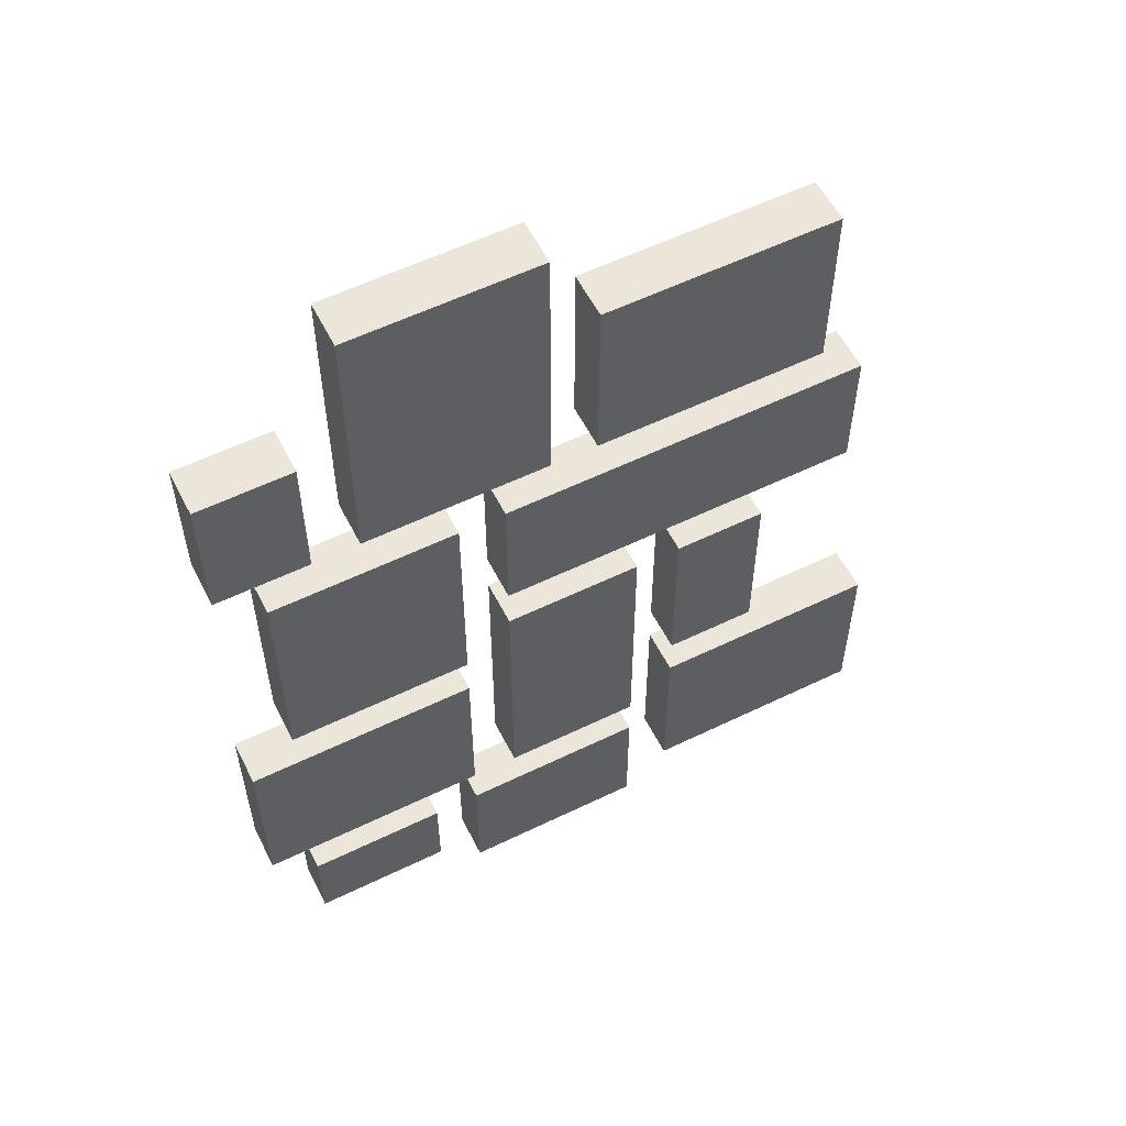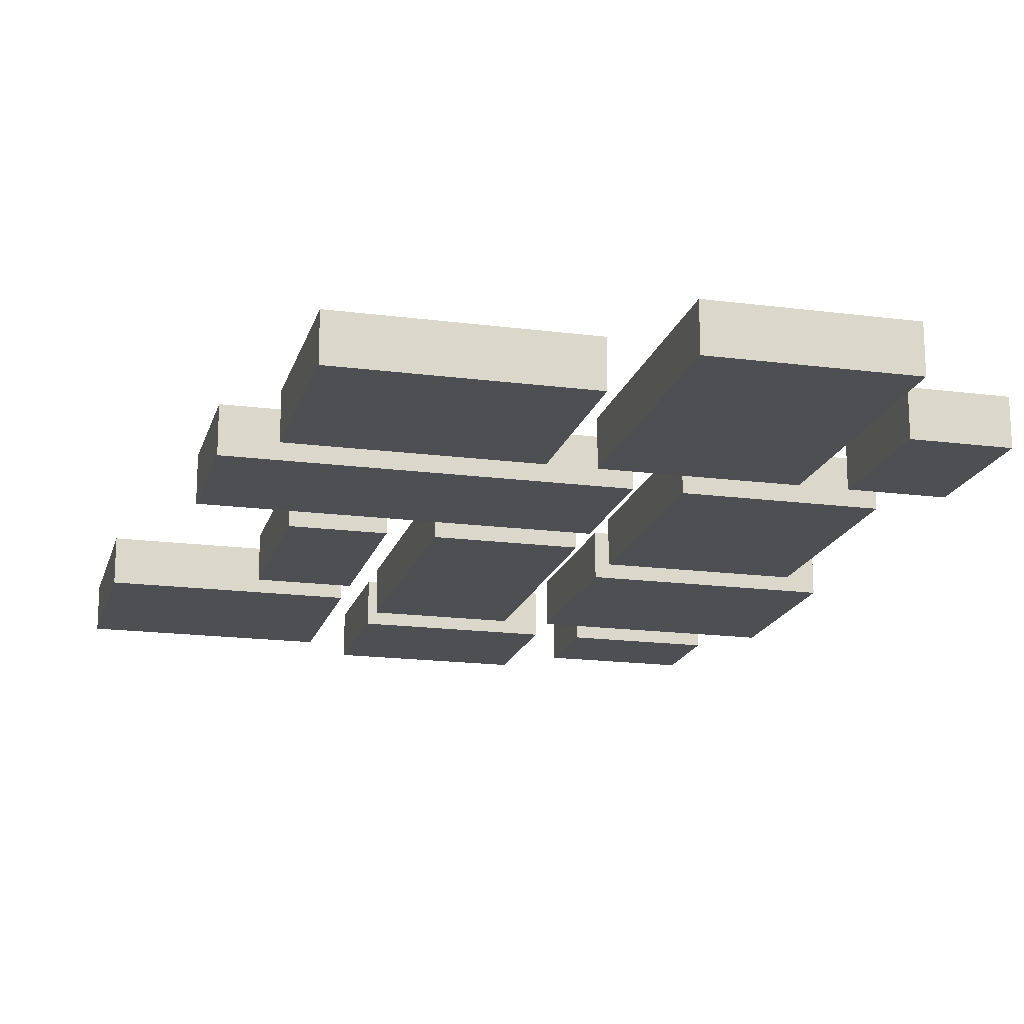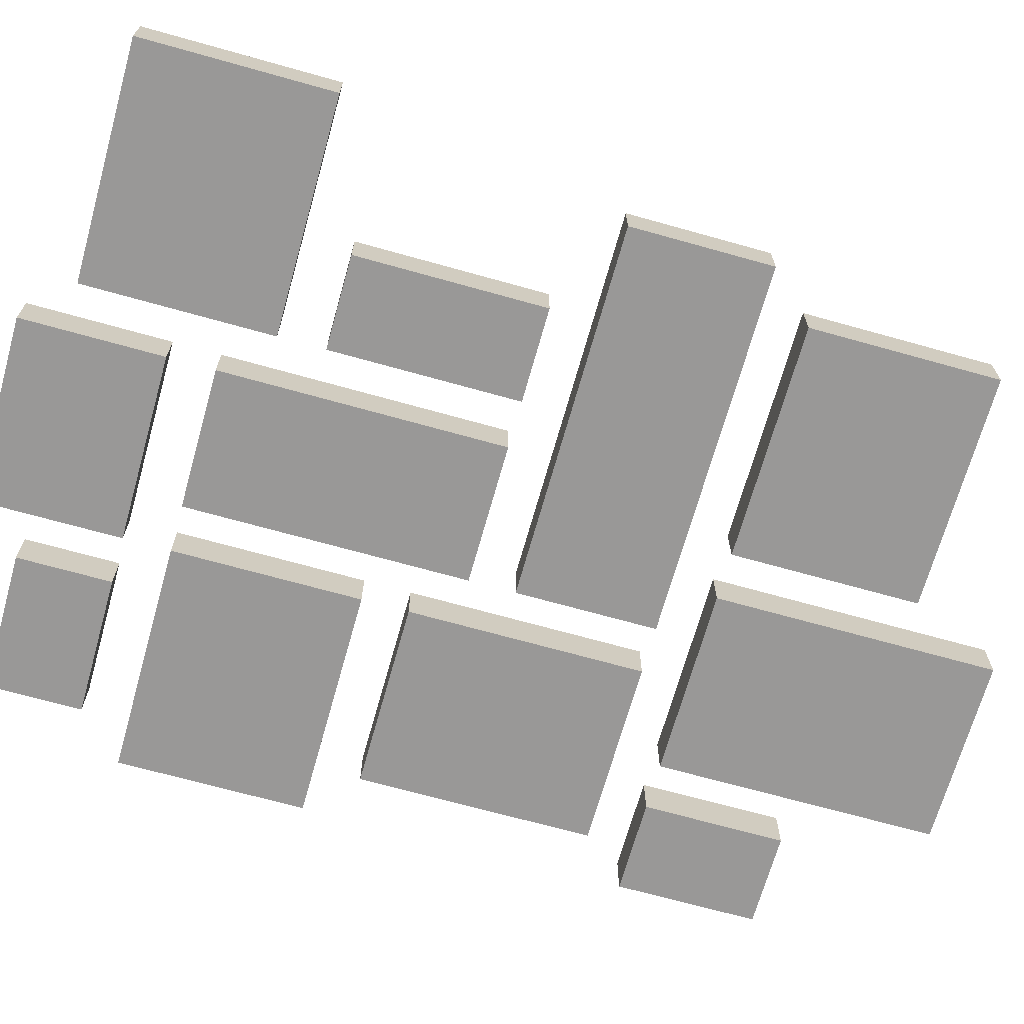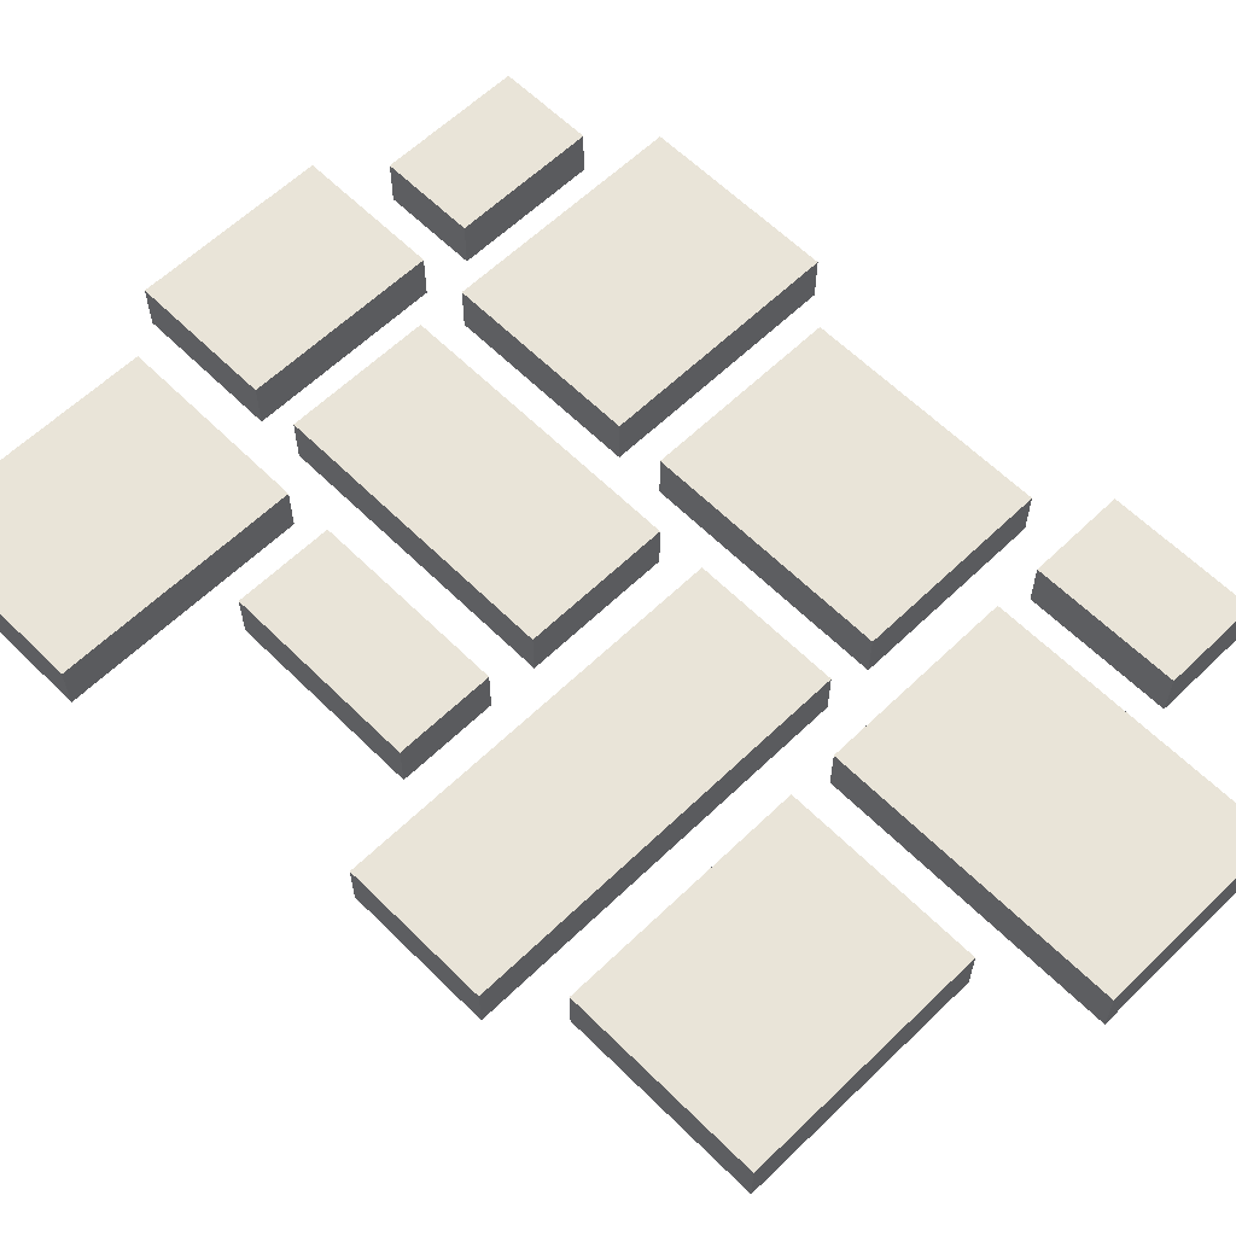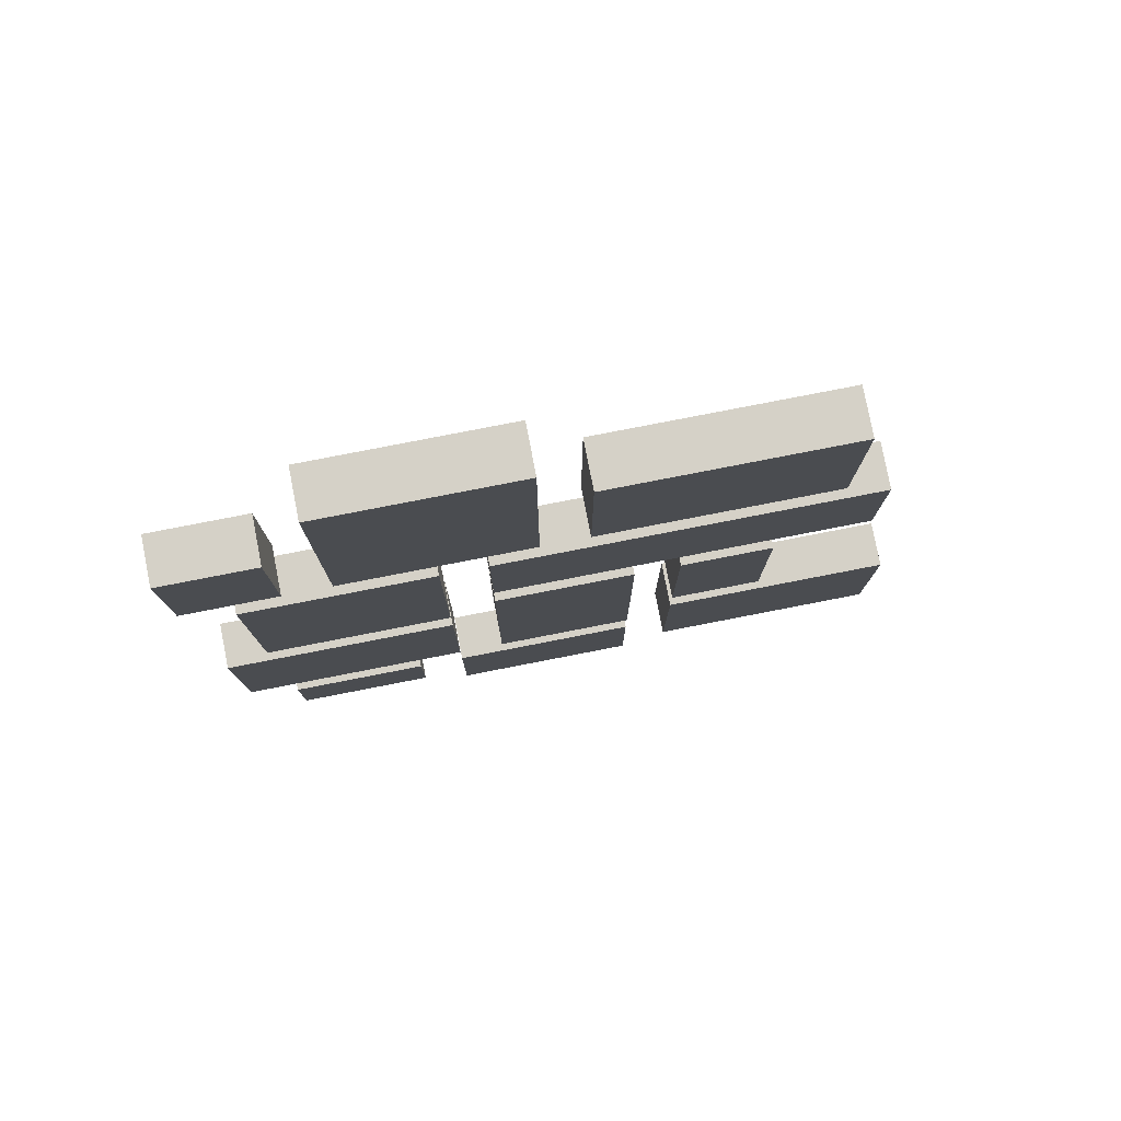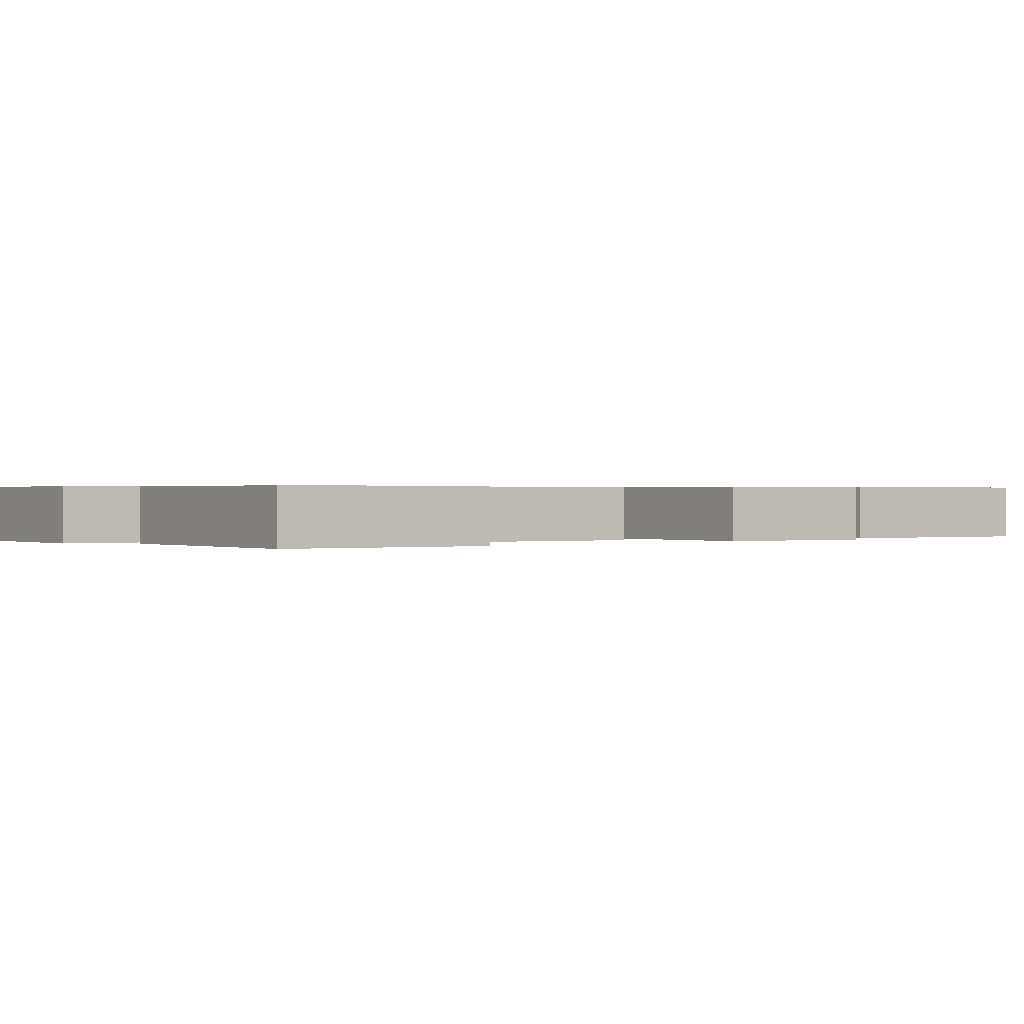
<metadata>
{"format":"obj","ext":"obj","renderer":"f3d","projection":"perspective","resolution":1024,"background":"white","views":[{"elev":57.2,"azim":153.2,"up":"+Z"},{"elev":-17.7,"azim":-14.4,"up":"+Y"},{"elev":-68.7,"azim":-105.7,"up":"+Y"},{"elev":60.6,"azim":-44.6,"up":"+Y"},{"elev":79.3,"azim":169.0,"up":"+Z"},{"elev":0.4,"azim":-124.0,"up":"+Y"}]}
</metadata>
<code>
o
v -0.7 0 1.4
v -0.7 0 1
v -0.7 0.1 1.4
v -0.7 0.1 1
v -0.6 0 2.3
v -0.6 0 2
v -0.6 0.1 2.3
v -0.6 0.1 2
v -0.5 0 2.8
v -0.5 0 2.4
v -0.5 0.1 2.8
v -0.5 0.1 2.4
v -0.4 0 1.9
v -0.4 0 1.5
v -0.4 0.1 1.9
v -0.4 0.1 1.5
v -0.1 0 1.9
v -0.1 0 1.3
v -0.1 0 1.2
v -0.1 0 0.9
v -0.1 0.1 1.9
v -0.1 0.1 1.3
v -0.1 0.1 1.2
v -0.1 0.1 0.9
v 0.1 0 3
v 0.1 0 2.4
v 0.1 0.1 3
v 0.1 0.1 2.4
v 0.3 0 2.3
v 0.3 0 1.8
v 0.3 0 1.7
v 0.3 0 1.3
v 0.3 0.1 2.3
v 0.3 0.1 1.8
v 0.3 0.1 1.7
v 0.3 0.1 1.3
v 0.4 0 1.2
v 0.4 0 1
v 0.4 0.1 1.2
v 0.4 0.1 1
v 0.6 0 2.7
v 0.6 0 2.4
v 0.6 0.1 2.7
v 0.6 0.1 2.4
v -0.2 0 1.9
v -0.2 0 1.5
v -0.2 0 1.4
v -0.2 0 1
v -0.2 0.1 1.9
v -0.2 0.1 1.5
v -0.2 0.1 1.4
v -0.2 0.1 1
v 5.96e-08 0 2.8
v 5.96e-08 0 2.4
v 5.96e-08 0.1 2.8
v 5.96e-08 0.1 2.4
v 0.2 0 2.3
v 0.2 0 2
v 0.2 0 1.9
v 0.2 0 1.3
v 0.2 0.1 2.3
v 0.2 0.1 2
v 0.2 0.1 1.9
v 0.2 0.1 1.3
v 0.3 0 1.2
v 0.3 0 0.9
v 0.3 0.1 1.2
v 0.3 0.1 0.9
v 0.5 0 3
v 0.5 0 2.4
v 0.5 0.1 3
v 0.5 0.1 2.4
v 0.7 0 2.3
v 0.7 0 1.8
v 0.7 0 1.2
v 0.7 0 1
v 0.7 0.1 2.3
v 0.7 0.1 1.8
v 0.7 0.1 1.2
v 0.7 0.1 1
v 0.8 0 2.7
v 0.8 0 2.4
v 0.8 0 1.7
v 0.8 0 1.3
v 0.8 0.1 2.7
v 0.8 0.1 2.4
v 0.8 0.1 1.7
v 0.8 0.1 1.3
v 0.1 0 3
v 0.1 0.1 3
v 0.5 0 3
v 0.5 0.1 3
v -0.5 0 2.8
v -0.5 0.1 2.8
v 5.96e-08 0 2.8
v 5.96e-08 0.1 2.8
v 0.6 0 2.7
v 0.6 0.1 2.7
v 0.8 0 2.7
v 0.8 0.1 2.7
v -0.6 0 2.3
v -0.6 0.1 2.3
v 0.2 0 2.3
v 0.2 0.1 2.3
v 0.3 0 2.3
v 0.3 0.1 2.3
v 0.7 0 2.3
v 0.7 0.1 2.3
v -0.4 0 1.9
v -0.4 0.1 1.9
v -0.2 0 1.9
v -0.2 0.1 1.9
v -0.1 0 1.9
v -0.1 0.1 1.9
v 0.2 0 1.9
v 0.2 0.1 1.9
v 0.3 0 1.7
v 0.3 0.1 1.7
v 0.8 0 1.7
v 0.8 0.1 1.7
v -0.7 0 1.4
v -0.7 0.1 1.4
v -0.2 0 1.4
v -0.2 0.1 1.4
v -0.1 0 1.2
v -0.1 0.1 1.2
v 0.3 0 1.2
v 0.3 0.1 1.2
v 0.4 0 1.2
v 0.4 0.1 1.2
v 0.7 0 1.2
v 0.7 0.1 1.2
v -0.5 0 2.4
v -0.5 0.1 2.4
v 5.96e-08 0 2.4
v 5.96e-08 0.1 2.4
v 0.1 0 2.4
v 0.1 0.1 2.4
v 0.5 0 2.4
v 0.5 0.1 2.4
v 0.6 0 2.4
v 0.6 0.1 2.4
v 0.8 0 2.4
v 0.8 0.1 2.4
v -0.6 0 2
v -0.6 0.1 2
v 0.2 0 2
v 0.2 0.1 2
v 0.3 0 1.8
v 0.3 0.1 1.8
v 0.7 0 1.8
v 0.7 0.1 1.8
v -0.4 0 1.5
v -0.4 0.1 1.5
v -0.2 0 1.5
v -0.2 0.1 1.5
v -0.1 0 1.3
v -0.1 0.1 1.3
v 0.2 0 1.3
v 0.2 0.1 1.3
v 0.3 0 1.3
v 0.3 0.1 1.3
v 0.8 0 1.3
v 0.8 0.1 1.3
v -0.7 0 1
v -0.7 0.1 1
v -0.2 0 1
v -0.2 0.1 1
v 0.4 0 1
v 0.4 0.1 1
v 0.7 0 1
v 0.7 0.1 1
v -0.1 0 0.9
v -0.1 0.1 0.9
v 0.3 0 0.9
v 0.3 0.1 0.9
v 0.1 0 3
v 0.5 0 3
v -0.5 0 2.8
v 5.96e-08 0 2.8
v 0.6 0 2.7
v 0.8 0 2.7
v -0.5 0 2.4
v 5.96e-08 0 2.4
v 0.1 0 2.4
v 0.5 0 2.4
v 0.6 0 2.4
v 0.8 0 2.4
v -0.6 0 2.3
v 0.2 0 2.3
v 0.3 0 2.3
v 0.7 0 2.3
v -0.6 0 2
v 0.2 0 2
v -0.4 0 1.9
v -0.2 0 1.9
v -0.1 0 1.9
v 0.2 0 1.9
v 0.3 0 1.8
v 0.7 0 1.8
v 0.3 0 1.7
v 0.8 0 1.7
v -0.4 0 1.5
v -0.2 0 1.5
v -0.7 0 1.4
v -0.2 0 1.4
v -0.1 0 1.3
v 0.2 0 1.3
v 0.3 0 1.3
v 0.8 0 1.3
v -0.1 0 1.2
v 0.3 0 1.2
v 0.4 0 1.2
v 0.7 0 1.2
v -0.7 0 1
v -0.2 0 1
v 0.4 0 1
v 0.7 0 1
v -0.1 0 0.9
v 0.3 0 0.9
v 0.1 0.1 3
v 0.5 0.1 3
v -0.5 0.1 2.8
v 5.96e-08 0.1 2.8
v 0.6 0.1 2.7
v 0.8 0.1 2.7
v -0.5 0.1 2.4
v 5.96e-08 0.1 2.4
v 0.1 0.1 2.4
v 0.5 0.1 2.4
v 0.6 0.1 2.4
v 0.8 0.1 2.4
v -0.6 0.1 2.3
v 0.2 0.1 2.3
v 0.3 0.1 2.3
v 0.7 0.1 2.3
v -0.6 0.1 2
v 0.2 0.1 2
v -0.4 0.1 1.9
v -0.2 0.1 1.9
v -0.1 0.1 1.9
v 0.2 0.1 1.9
v 0.3 0.1 1.8
v 0.7 0.1 1.8
v 0.3 0.1 1.7
v 0.8 0.1 1.7
v -0.4 0.1 1.5
v -0.2 0.1 1.5
v -0.7 0.1 1.4
v -0.2 0.1 1.4
v -0.1 0.1 1.3
v 0.2 0.1 1.3
v 0.3 0.1 1.3
v 0.8 0.1 1.3
v -0.1 0.1 1.2
v 0.3 0.1 1.2
v 0.4 0.1 1.2
v 0.7 0.1 1.2
v -0.7 0.1 1
v -0.2 0.1 1
v 0.4 0.1 1
v 0.7 0.1 1
v -0.1 0.1 0.9
v 0.3 0.1 0.9
f 3 2 1
f 4 2 3
f 7 6 5
f 8 6 7
f 11 10 9
f 12 10 11
f 15 14 13
f 16 14 15
f 21 18 17
f 22 18 21
f 23 20 19
f 24 20 23
f 27 26 25
f 28 26 27
f 33 30 29
f 34 30 33
f 35 32 31
f 36 32 35
f 39 38 37
f 40 38 39
f 43 42 41
f 44 42 43
f 45 46 49
f 49 46 50
f 47 48 51
f 51 48 52
f 53 54 55
f 55 54 56
f 57 58 61
f 61 58 62
f 59 60 63
f 63 60 64
f 65 66 67
f 67 66 68
f 69 70 71
f 71 70 72
f 73 74 77
f 77 74 78
f 75 76 79
f 79 76 80
f 81 82 85
f 85 82 86
f 83 84 87
f 87 84 88
f 91 90 89
f 92 90 91
f 95 94 93
f 96 94 95
f 99 98 97
f 100 98 99
f 103 102 101
f 104 102 103
f 107 106 105
f 108 106 107
f 111 110 109
f 112 110 111
f 115 114 113
f 116 114 115
f 119 118 117
f 120 118 119
f 123 122 121
f 124 122 123
f 127 126 125
f 128 126 127
f 131 130 129
f 132 130 131
f 133 134 135
f 135 134 136
f 137 138 139
f 139 138 140
f 141 142 143
f 143 142 144
f 145 146 147
f 147 146 148
f 149 150 151
f 151 150 152
f 153 154 155
f 155 154 156
f 157 158 159
f 159 158 160
f 161 162 163
f 163 162 164
f 165 166 167
f 167 166 168
f 169 170 171
f 171 170 172
f 173 174 175
f 175 174 176
f 183 180 179
f 184 180 183
f 185 178 177
f 186 178 185
f 187 182 181
f 188 182 187
f 193 190 189
f 194 190 193
f 199 192 191
f 200 192 199
f 203 196 195
f 204 196 203
f 207 198 197
f 208 198 207
f 209 202 201
f 210 202 209
f 215 206 205
f 216 206 215
f 217 214 213
f 218 214 217
f 219 212 211
f 220 212 219
f 223 224 227
f 227 224 228
f 221 222 229
f 229 222 230
f 225 226 231
f 231 226 232
f 233 234 237
f 237 234 238
f 235 236 243
f 243 236 244
f 239 240 247
f 247 240 248
f 241 242 251
f 251 242 252
f 245 246 253
f 253 246 254
f 249 250 259
f 259 250 260
f 257 258 261
f 261 258 262
f 255 256 263
f 263 256 264

</code>
